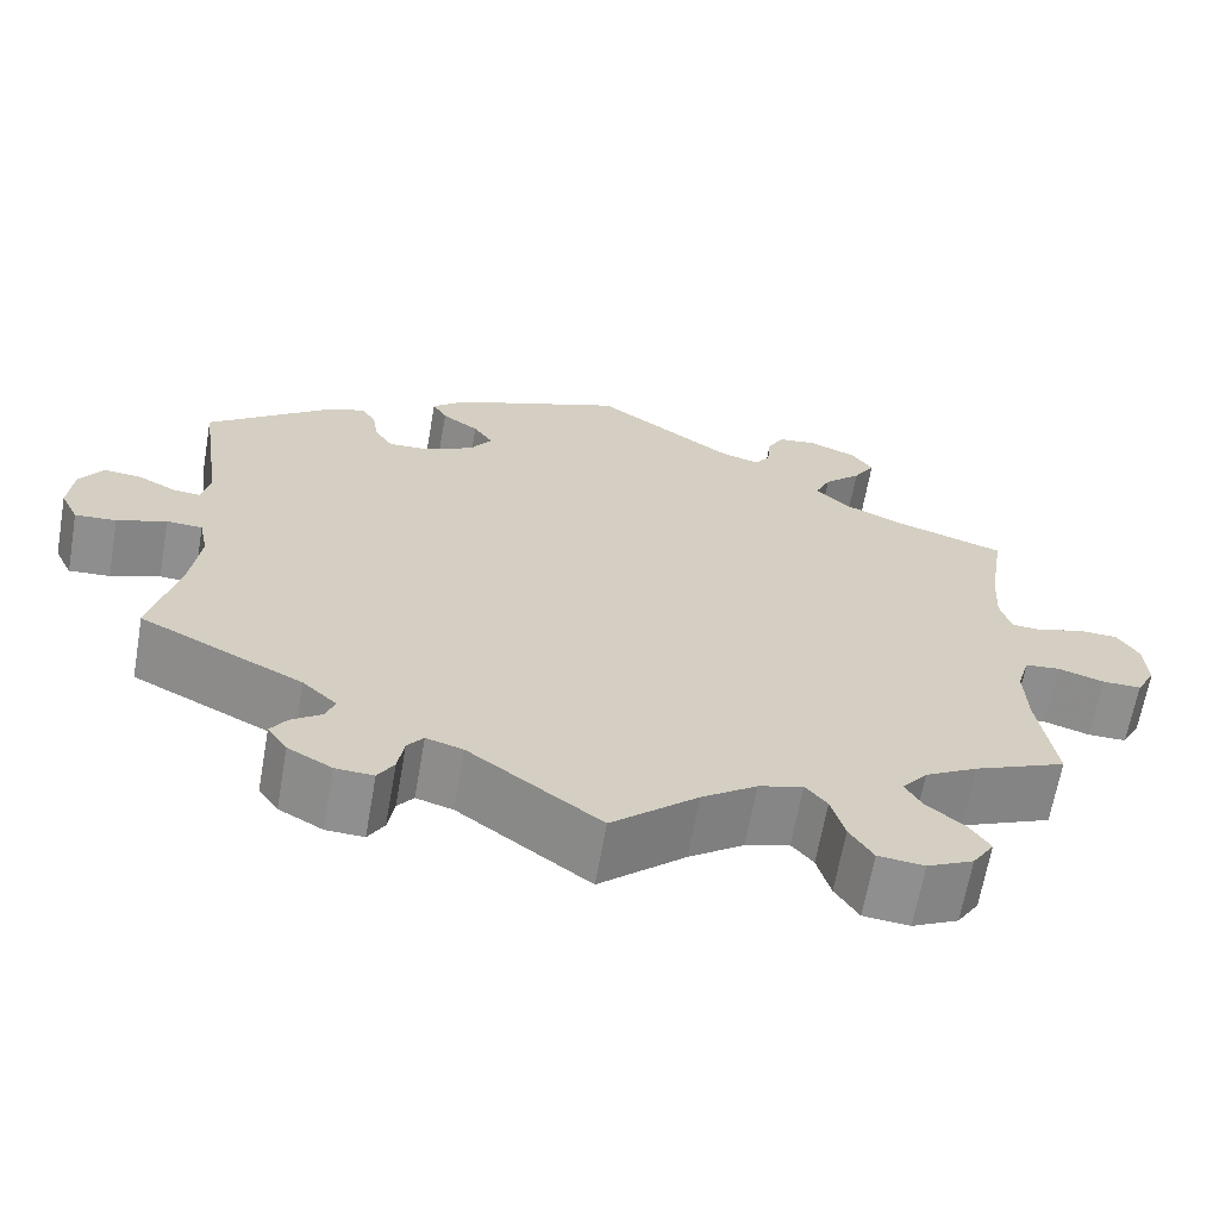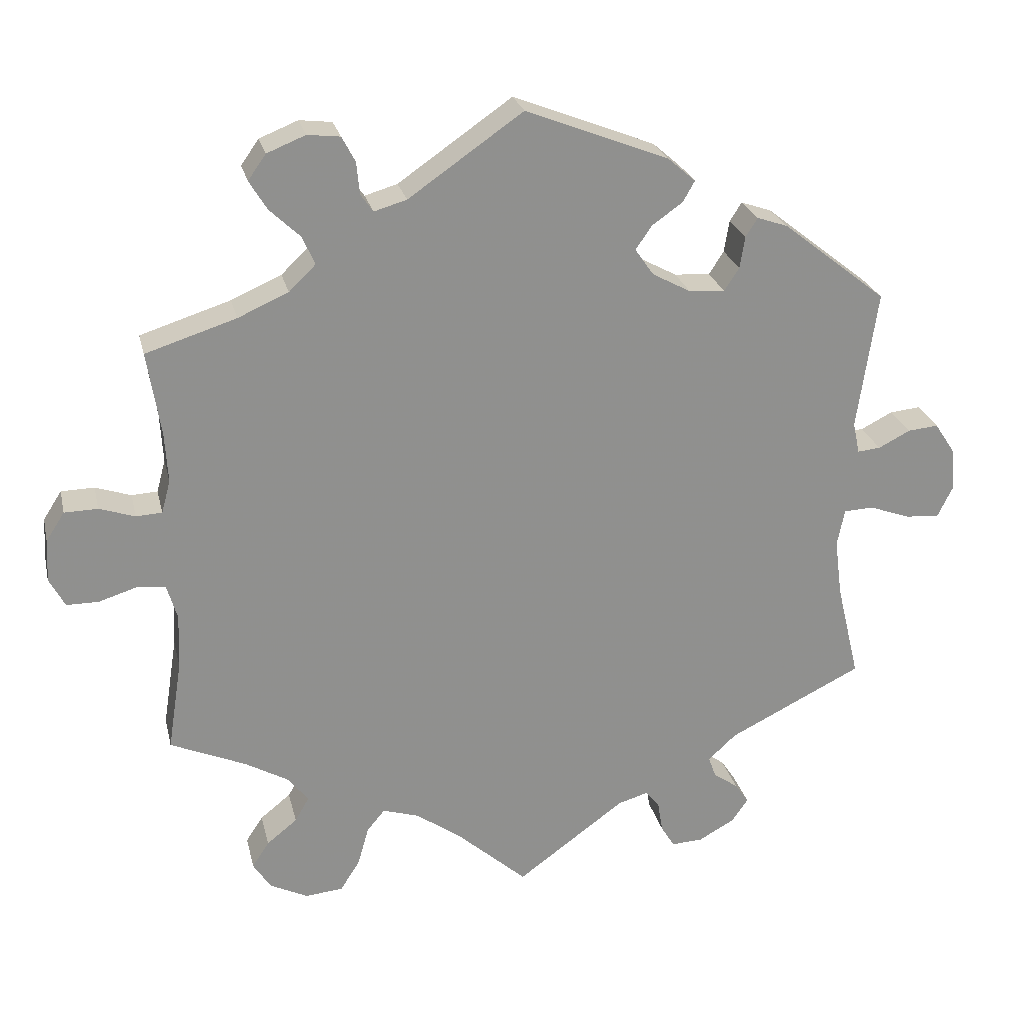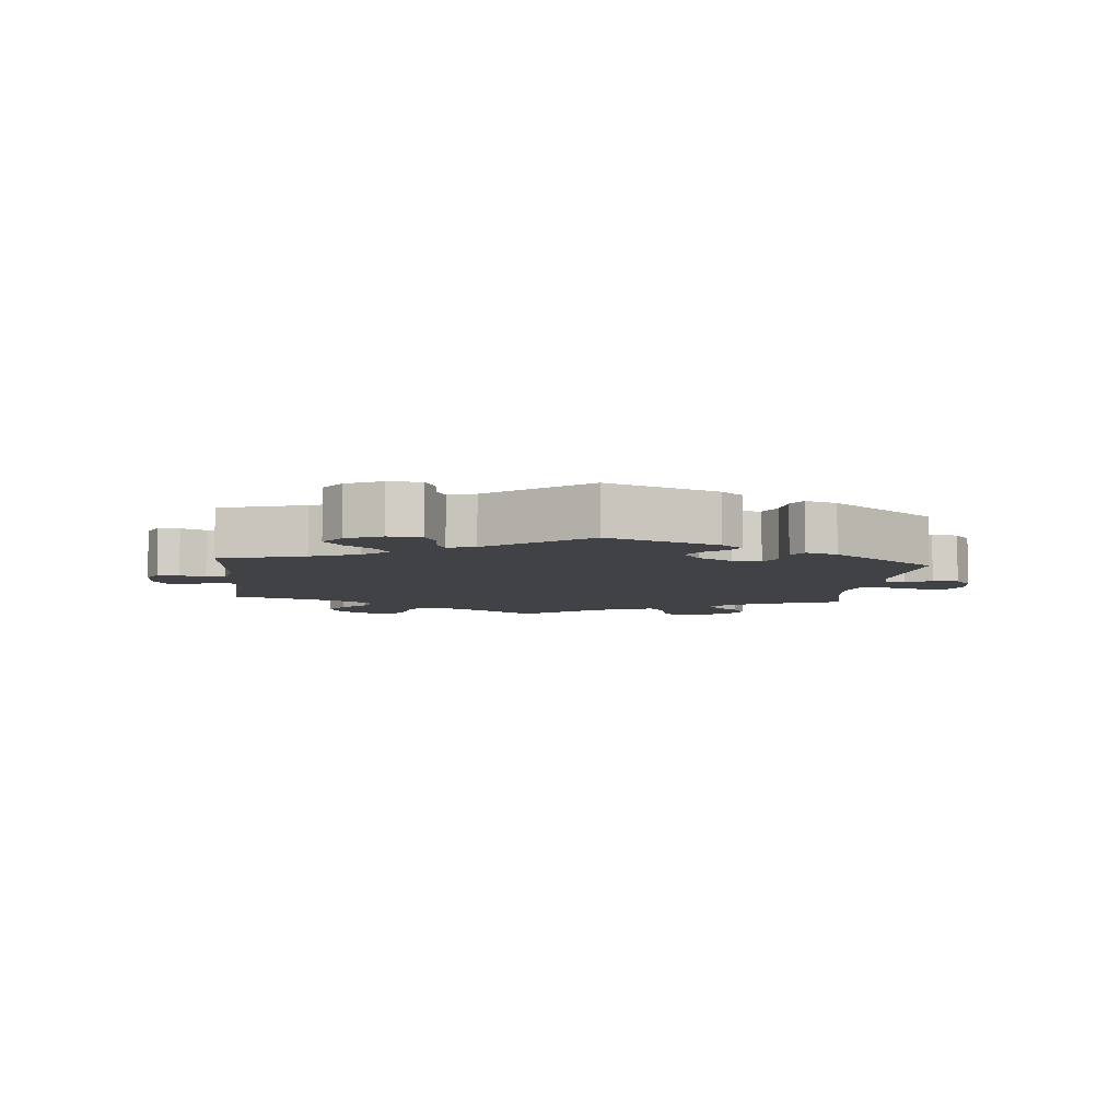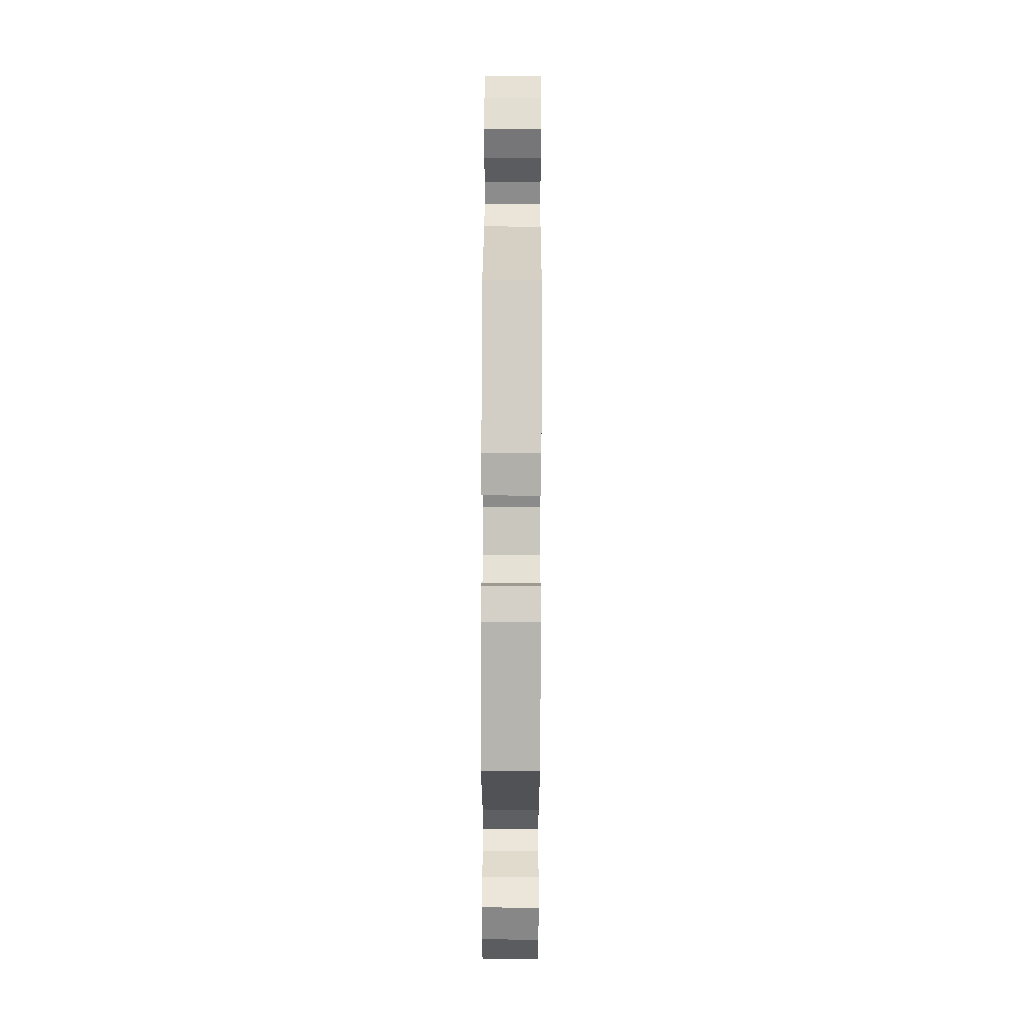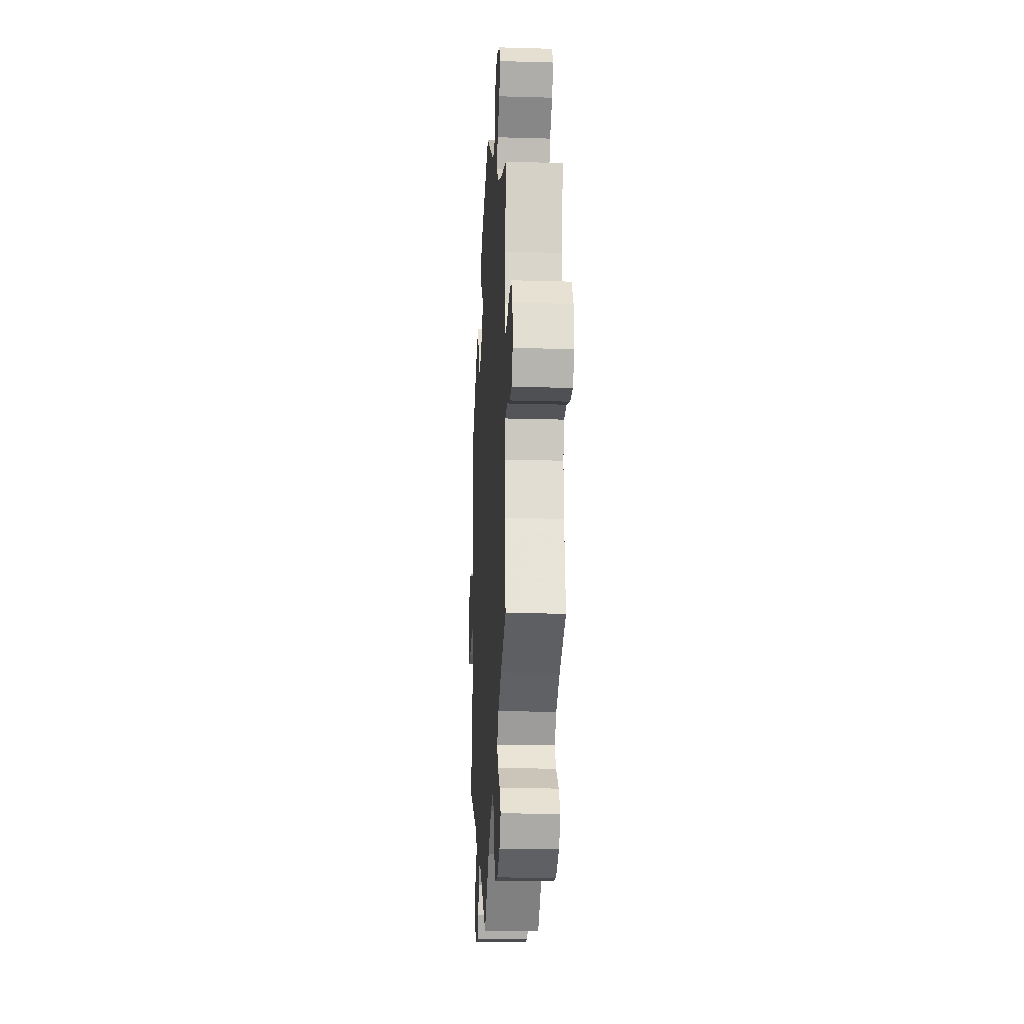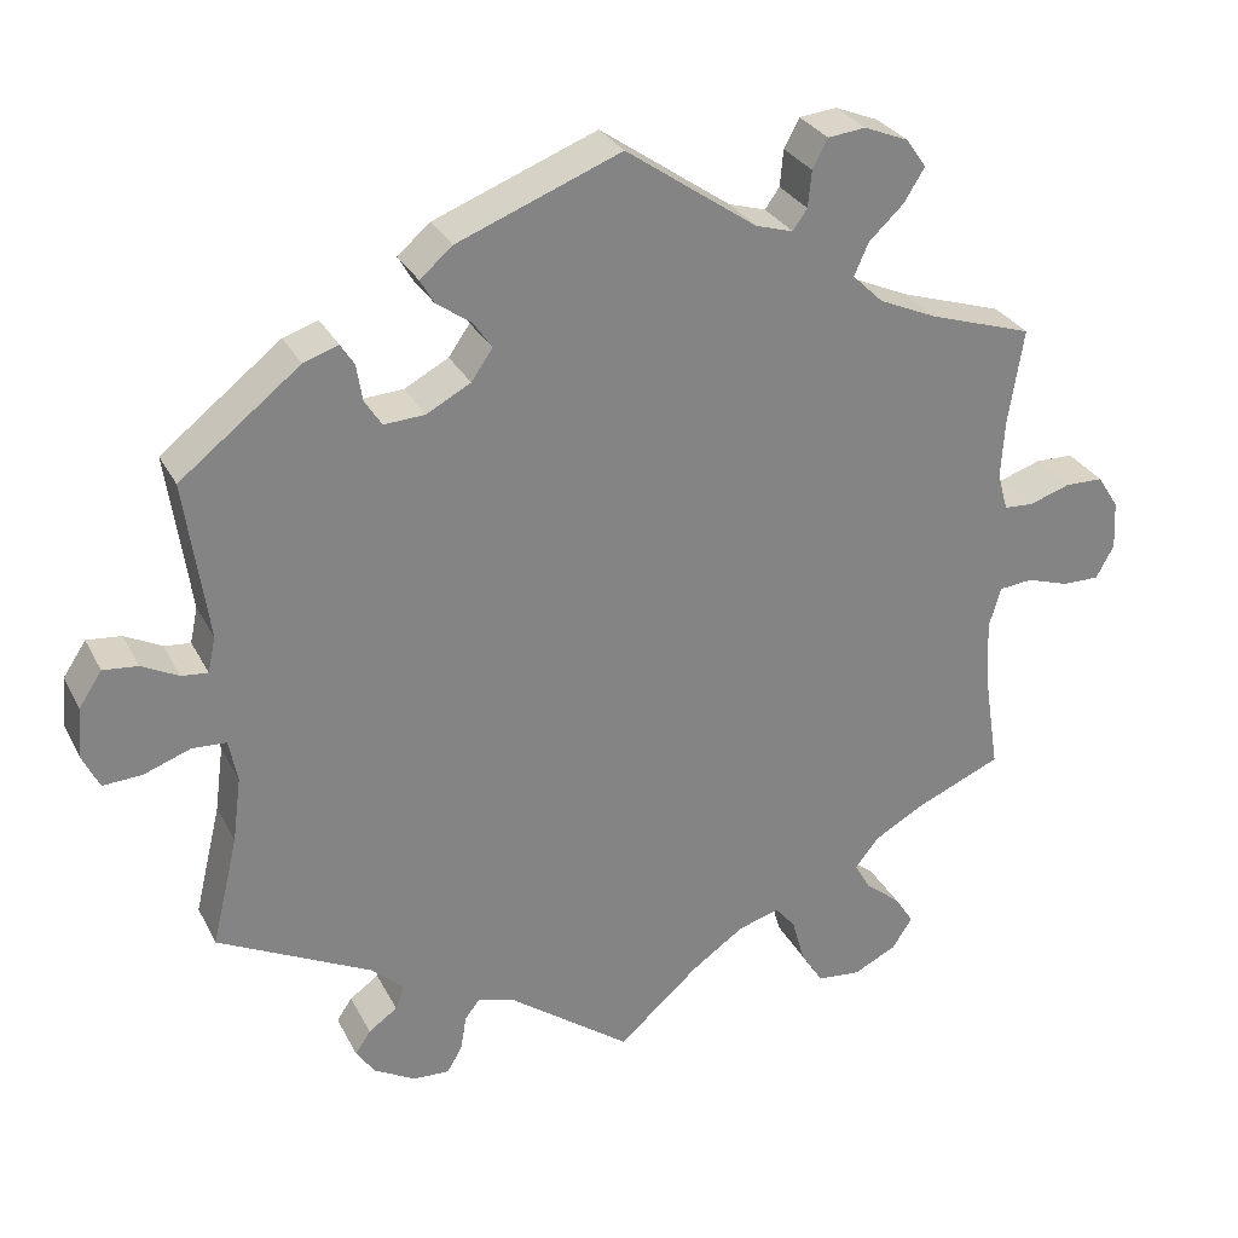
<metadata>
{"format":"obj","ext":"obj","renderer":"f3d","projection":"perspective","resolution":1024,"background":"white","views":[{"elev":-65.3,"azim":-10.0,"up":"+Z"},{"elev":24.7,"azim":167.2,"up":"+Z"},{"elev":-6.2,"azim":-65.5,"up":"+Y"},{"elev":61.0,"azim":-89.8,"up":"+Z"},{"elev":-18.6,"azim":86.8,"up":"+Z"},{"elev":29.2,"azim":-22.9,"up":"+Z"}]}
</metadata>
<code>
v -0.146 0.07 -0.471
v -0.187 0.07 -0.459
v -0.205 0.07 -0.482
v -0.212 0.07 -0.524
v -0.23 0.07 -0.554
v -0.272 0.07 -0.552
v -0.321 0.07 -0.525
v -0.343 0.07 -0.493
v -0.325 0.07 -0.466
v -0.291 0.07 -0.442
v -0.281 0.07 -0.414
v -0.319 0.07 -0.379
v -0.5 0.07 -0.289
v -0.469 0.07 -0.159
v -0.459 0.07 -0.082
v -0.469 0.07 -0.032
v -0.509 0.07 -0.03
v -0.564 0.07 -0.05
v -0.61 0.07 -0.053
v -0.63 0.07 -0.012
v -0.625 0.07 0.047
v -0.598 0.07 0.088
v -0.557 0.07 0.084
v -0.514 0.07 0.062
v -0.483 0.07 0.059
v -0.474 0.07 0.101
v -0.501 0.07 0.288
v -0.36 0.07 0.399
v -0.319 0.07 0.413
v -0.303 0.07 0.388
v -0.296 0.07 0.345
v -0.276 0.07 0.314
v -0.228 0.07 0.317
v -0.176 0.07 0.345
v -0.151 0.07 0.381
v -0.173 0.07 0.413
v -0.214 0.07 0.442
v -0.23 0.07 0.47
v -0.192 0.07 0.503
v 0 0.07 0.578
v 0.154 0.07 0.471
v 0.198 0.07 0.458
v 0.215 0.07 0.482
v 0.219 0.07 0.525
v 0.237 0.07 0.559
v 0.281 0.07 0.564
v 0.333 0.07 0.543
v 0.357 0.07 0.509
v 0.333 0.07 0.47
v 0.292 0.07 0.431
v 0.275 0.07 0.393
v 0.311 0.07 0.358
v 0.379 0.07 0.328
v 0.501 0.07 0.289
v 0.483 0.07 0.176
v 0.479 0.07 0.108
v 0.491 0.07 0.064
v 0.526 0.07 0.062
v 0.574 0.07 0.078
v 0.619 0.07 0.077
v 0.644 0.07 0.038
v 0.647 0.07 -0.019
v 0.626 0.07 -0.058
v 0.583 0.07 -0.058
v 0.532 0.07 -0.042
v 0.493 0.07 -0.046
v 0.479 0.07 -0.093
v 0.482 0.07 -0.167
v 0.501 0.07 -0.289
v 0.399 0.07 -0.333
v 0.341 0.07 -0.366
v 0.313 0.07 -0.401
v 0.332 0.07 -0.434
v 0.373 0.07 -0.467
v 0.396 0.07 -0.502
v 0.372 0.07 -0.539
v 0.321 0.07 -0.564
v 0.27 0.07 -0.559
v 0.244 0.07 -0.518
v 0.229 0.07 -0.465
v 0.205 0.07 -0.436
v 0.156 0.07 -0.451
v 0.095 0.07 -0.494
v 0 0.07 -0.578
v -0.146 0 -0.471
v -0.187 0 -0.459
v -0.205 0 -0.482
v -0.212 0 -0.524
v -0.23 0 -0.554
v -0.272 0 -0.552
v -0.321 0 -0.525
v -0.343 0 -0.493
v -0.325 0 -0.466
v -0.291 0 -0.442
v -0.281 0 -0.414
v -0.319 0 -0.379
v -0.5 0 -0.289
v -0.469 0 -0.159
v -0.459 0 -0.082
v -0.469 0 -0.032
v -0.509 0 -0.03
v -0.564 0 -0.05
v -0.61 0 -0.053
v -0.63 0 -0.012
v -0.625 0 0.047
v -0.598 0 0.088
v -0.557 0 0.084
v -0.514 0 0.062
v -0.483 0 0.059
v -0.474 0 0.101
v -0.501 0 0.288
v -0.36 0 0.399
v -0.319 0 0.413
v -0.303 0 0.388
v -0.296 0 0.345
v -0.276 0 0.314
v -0.228 0 0.317
v -0.176 0 0.345
v -0.151 0 0.381
v -0.173 0 0.413
v -0.214 0 0.442
v -0.23 0 0.47
v -0.192 0 0.503
v 0 0 0.578
v 0.154 0 0.471
v 0.198 0 0.458
v 0.215 0 0.482
v 0.219 0 0.525
v 0.237 0 0.559
v 0.281 0 0.564
v 0.333 0 0.543
v 0.357 0 0.509
v 0.333 0 0.47
v 0.292 0 0.431
v 0.275 0 0.393
v 0.311 0 0.358
v 0.379 0 0.328
v 0.501 0 0.289
v 0.483 0 0.176
v 0.479 0 0.108
v 0.491 0 0.064
v 0.526 0 0.062
v 0.574 0 0.078
v 0.619 0 0.077
v 0.644 0 0.038
v 0.647 0 -0.019
v 0.626 0 -0.058
v 0.583 0 -0.058
v 0.532 0 -0.042
v 0.493 0 -0.046
v 0.479 0 -0.093
v 0.482 0 -0.167
v 0.501 0 -0.289
v 0.399 0 -0.333
v 0.341 0 -0.366
v 0.313 0 -0.401
v 0.332 0 -0.434
v 0.373 0 -0.467
v 0.396 0 -0.502
v 0.372 0 -0.539
v 0.321 0 -0.564
v 0.27 0 -0.559
v 0.244 0 -0.518
v 0.229 0 -0.465
v 0.205 0 -0.436
v 0.156 0 -0.451
v 0.095 0 -0.494
v 0 0 -0.578
f 83 84 1
f 82 83 1 2
f 81 82 2
f 77 78 79 80
f 77 80 81
f 76 77 81
f 73 74 75 76
f 72 73 76 81
f 71 72 81 2
f 68 69 70
f 67 68 70 71
f 66 67 71 2
f 62 63 64 65
f 62 65 66
f 61 62 66
f 58 59 60 61
f 57 58 61 66
f 56 57 66 2
f 53 54 55
f 52 53 55 56
f 51 52 56 2
f 47 48 49 50
f 43 44 45 46
f 42 43 46 47
f 38 39 40 41
f 36 37 38 41
f 35 36 41 42
f 34 35 42
f 33 34 42
f 28 29 30 31
f 26 27 28 31
f 25 26 31 32
f 21 22 23 24
f 21 24 25
f 20 21 25
f 17 18 19 20
f 16 17 20 25
f 15 16 25 32
f 12 13 14
f 11 12 14 15
f 7 8 9 10
f 5 6 7 10
f 3 4 5 10
f 3 10 11
f 42 47 50 51
f 33 42 51 2
f 11 15 32 33
f 2 3 11 33
f 85 168 167
f 86 85 167 166
f 86 166 165
f 164 163 162 161
f 165 164 161
f 165 161 160
f 160 159 158 157
f 165 160 157 156
f 86 165 156 155
f 154 153 152
f 155 154 152 151
f 86 155 151 150
f 149 148 147 146
f 150 149 146
f 150 146 145
f 145 144 143 142
f 150 145 142 141
f 86 150 141 140
f 139 138 137
f 140 139 137 136
f 86 140 136 135
f 134 133 132 131
f 130 129 128 127
f 131 130 127 126
f 125 124 123 122
f 125 122 121 120
f 126 125 120 119
f 126 119 118
f 126 118 117
f 115 114 113 112
f 115 112 111 110
f 116 115 110 109
f 108 107 106 105
f 109 108 105
f 109 105 104
f 104 103 102 101
f 109 104 101 100
f 116 109 100 99
f 98 97 96
f 99 98 96 95
f 94 93 92 91
f 94 91 90 89
f 94 89 88 87
f 95 94 87
f 135 134 131 126
f 86 135 126 117
f 117 116 99 95
f 117 95 87 86
f 1 85 86 2
f 2 86 87 3
f 3 87 88 4
f 4 88 89 5
f 5 89 90 6
f 6 90 91 7
f 7 91 92 8
f 8 92 93 9
f 9 93 94 10
f 10 94 95 11
f 11 95 96 12
f 12 96 97 13
f 13 97 98 14
f 14 98 99 15
f 15 99 100 16
f 16 100 101 17
f 17 101 102 18
f 18 102 103 19
f 19 103 104 20
f 20 104 105 21
f 21 105 106 22
f 22 106 107 23
f 23 107 108 24
f 24 108 109 25
f 25 109 110 26
f 26 110 111 27
f 27 111 112 28
f 28 112 113 29
f 29 113 114 30
f 30 114 115 31
f 31 115 116 32
f 32 116 117 33
f 33 117 118 34
f 34 118 119 35
f 35 119 120 36
f 36 120 121 37
f 37 121 122 38
f 38 122 123 39
f 39 123 124 40
f 40 124 125 41
f 41 125 126 42
f 42 126 127 43
f 43 127 128 44
f 44 128 129 45
f 45 129 130 46
f 46 130 131 47
f 47 131 132 48
f 48 132 133 49
f 49 133 134 50
f 50 134 135 51
f 51 135 136 52
f 52 136 137 53
f 53 137 138 54
f 54 138 139 55
f 55 139 140 56
f 56 140 141 57
f 57 141 142 58
f 58 142 143 59
f 59 143 144 60
f 60 144 145 61
f 61 145 146 62
f 62 146 147 63
f 63 147 148 64
f 64 148 149 65
f 65 149 150 66
f 66 150 151 67
f 67 151 152 68
f 68 152 153 69
f 69 153 154 70
f 70 154 155 71
f 71 155 156 72
f 72 156 157 73
f 73 157 158 74
f 74 158 159 75
f 75 159 160 76
f 76 160 161 77
f 77 161 162 78
f 78 162 163 79
f 79 163 164 80
f 80 164 165 81
f 81 165 166 82
f 82 166 167 83
f 83 167 168 84
f 84 168 85 1

</code>
